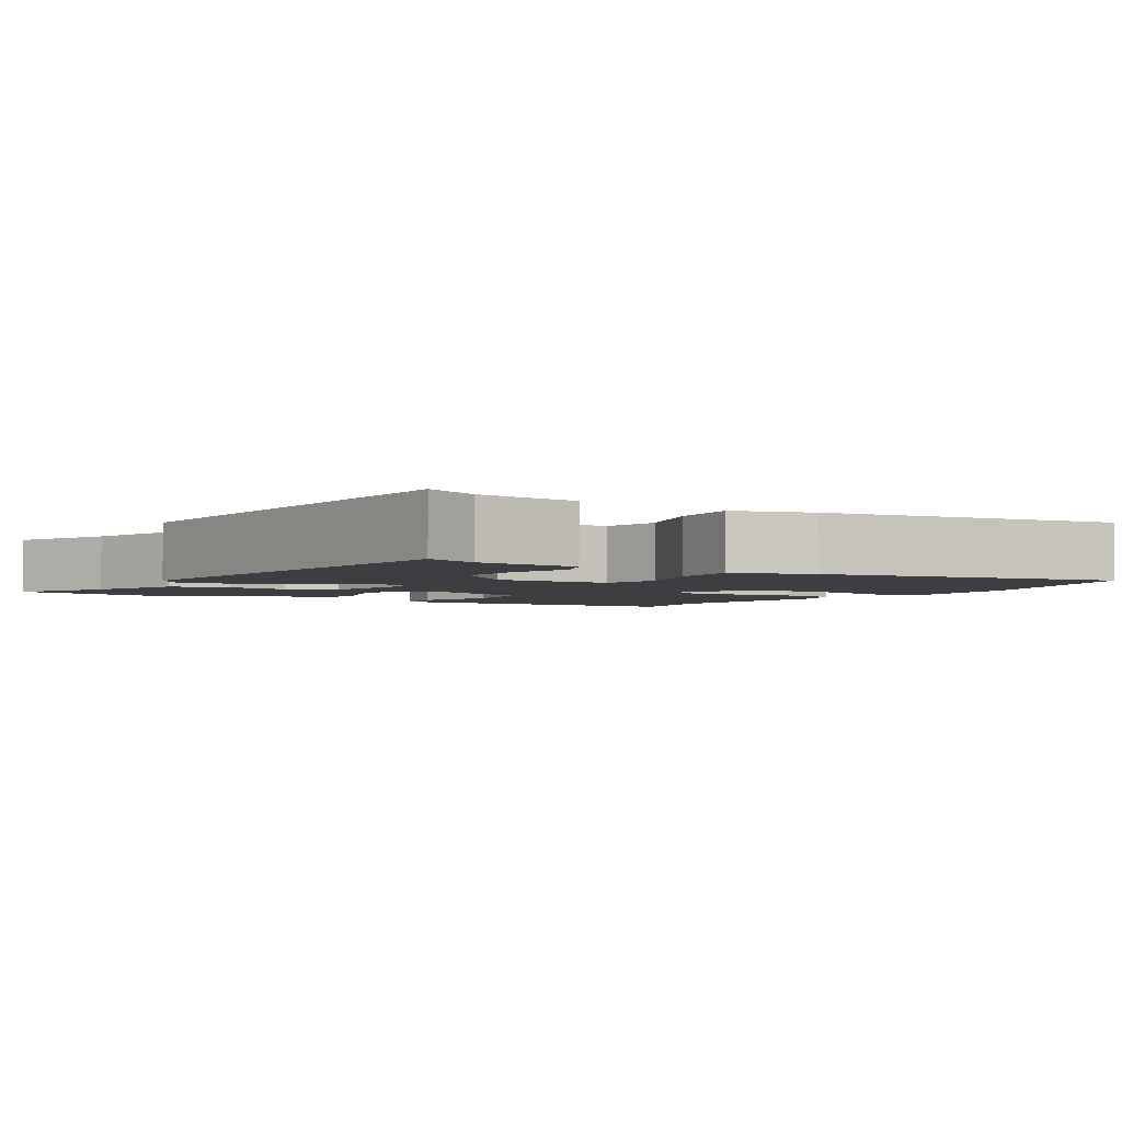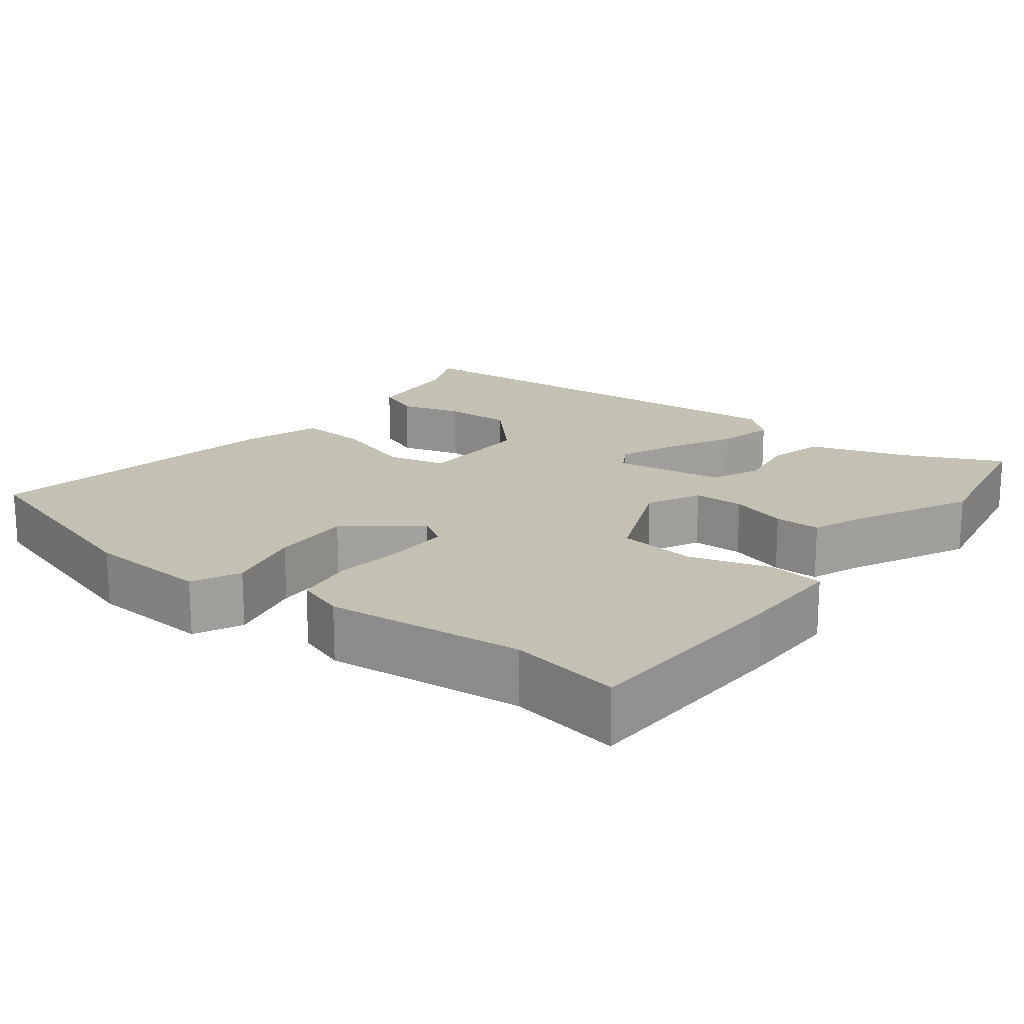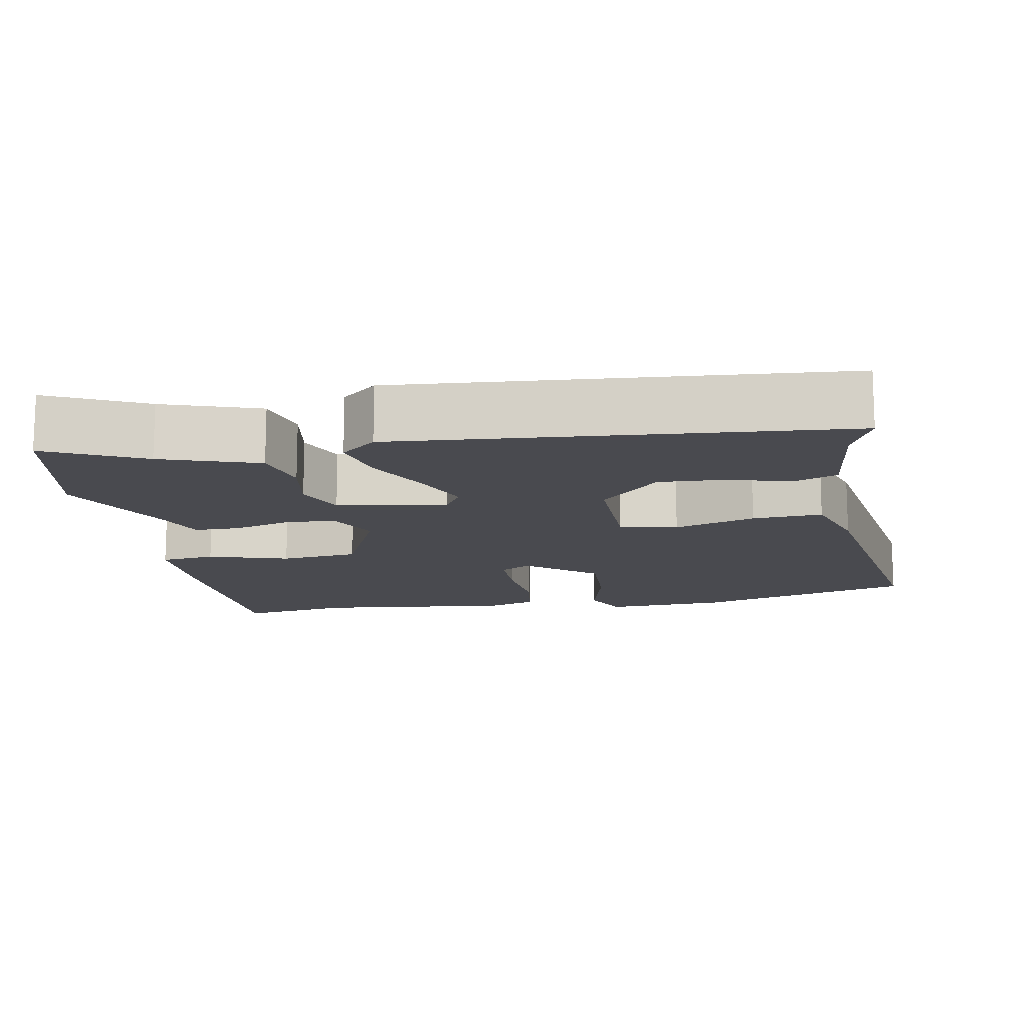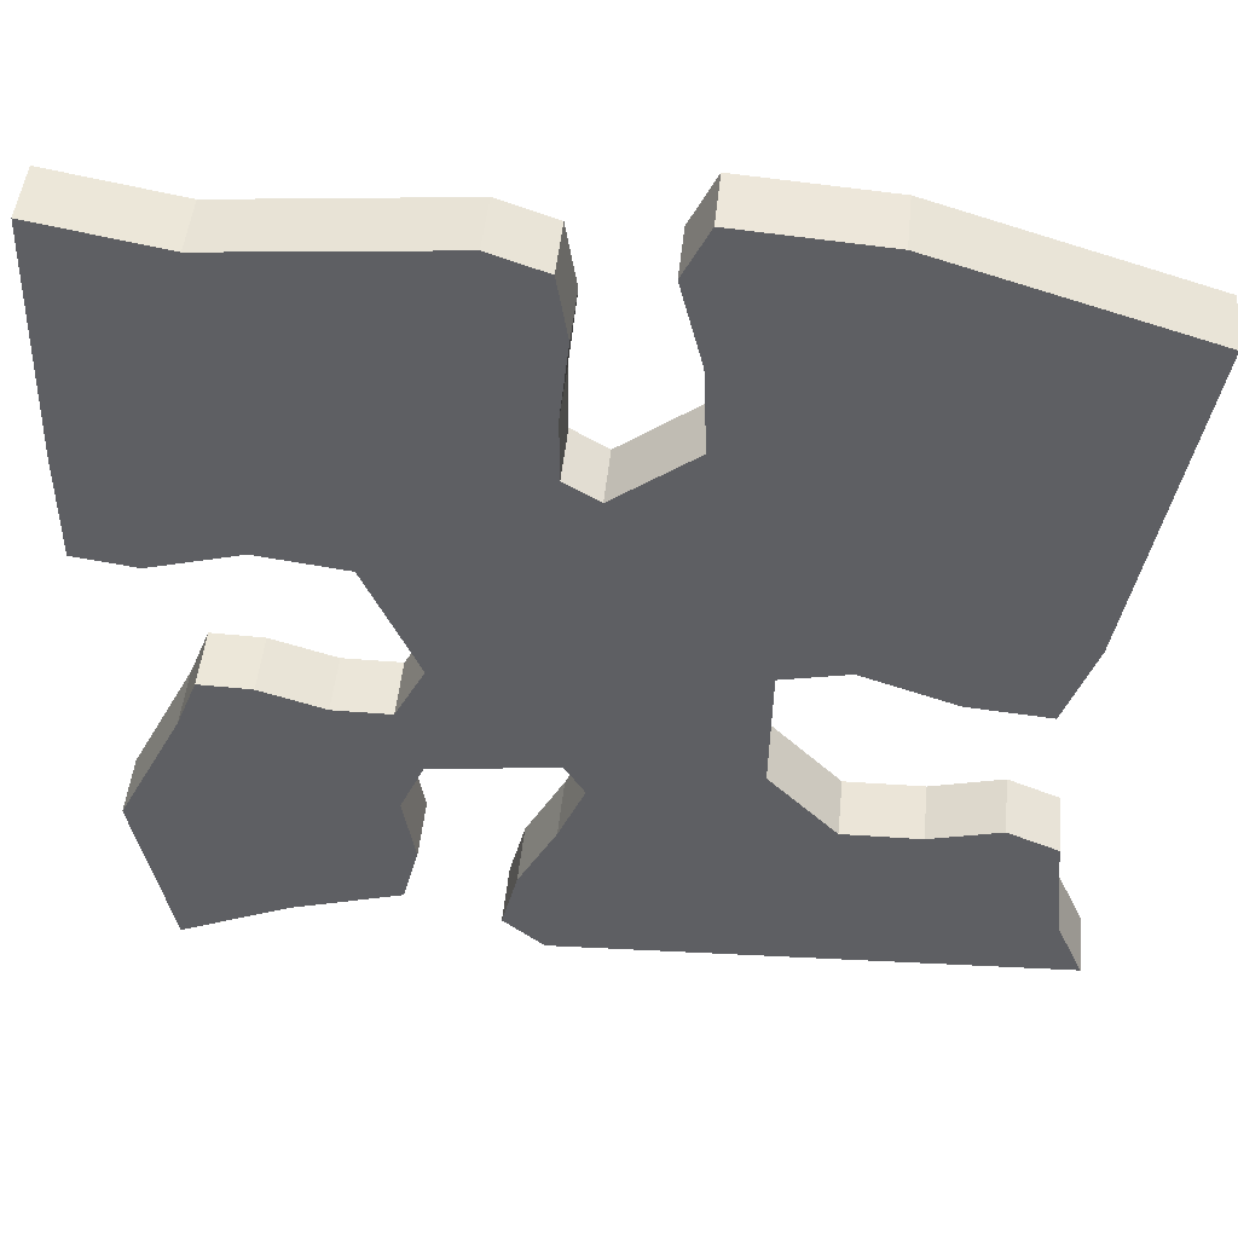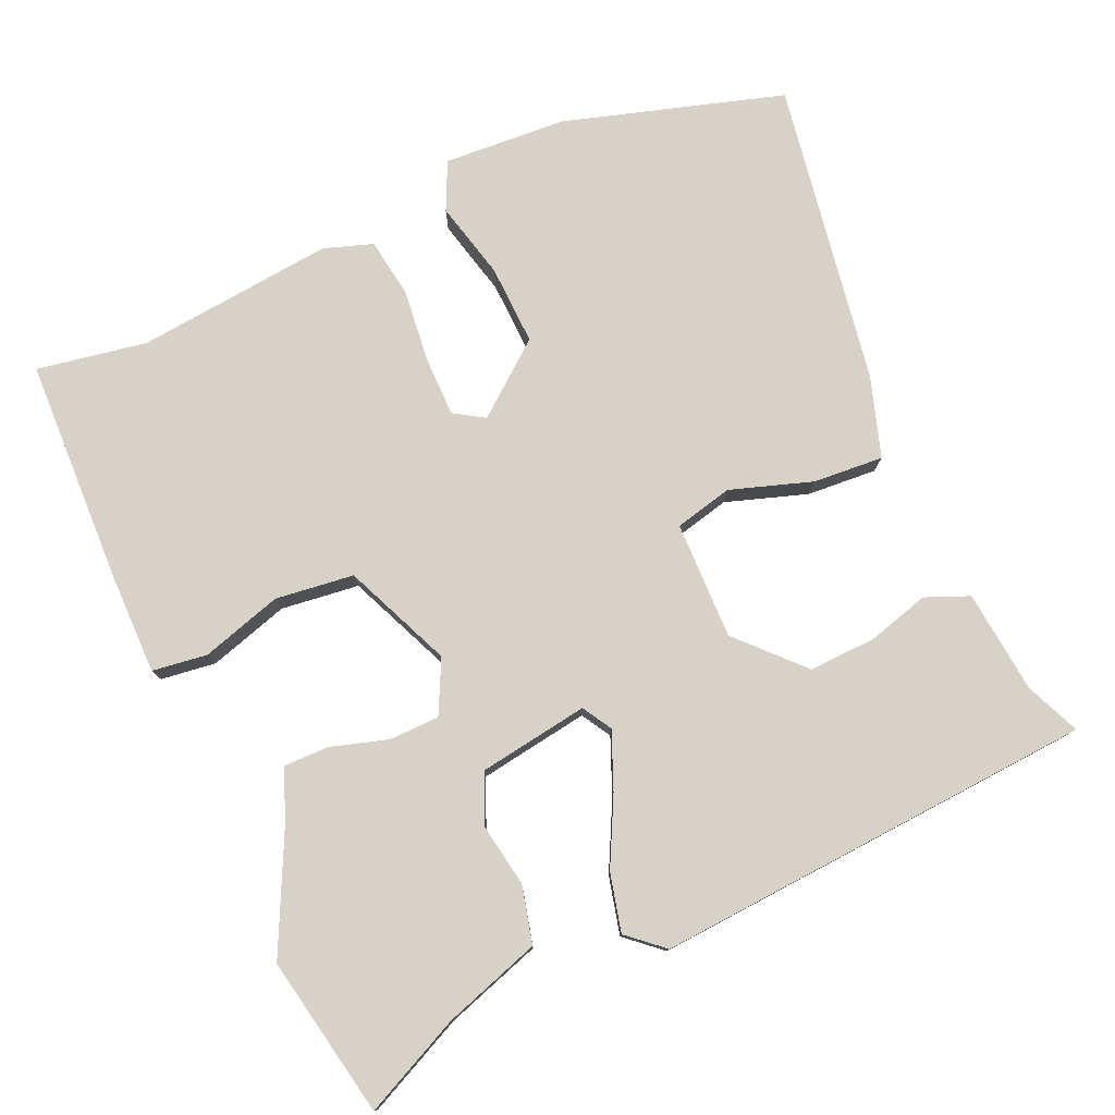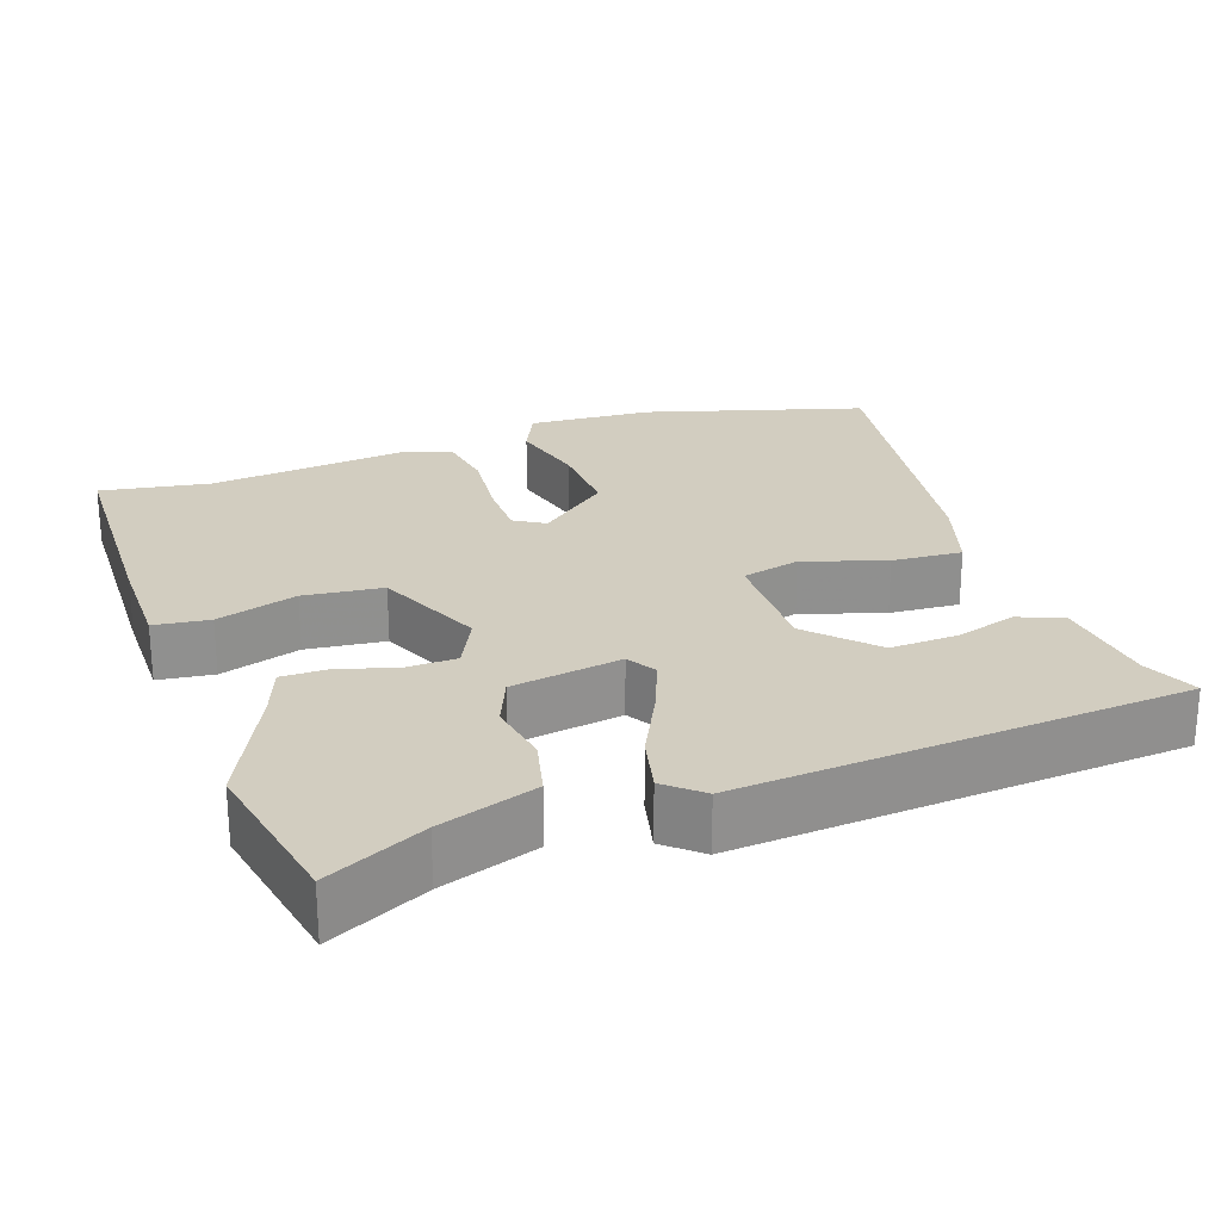
<metadata>
{"format":"obj","ext":"obj","renderer":"f3d","projection":"perspective","resolution":1024,"background":"white","views":[{"elev":-3.1,"azim":-122.4,"up":"+Y"},{"elev":18.2,"azim":37.6,"up":"+Y"},{"elev":-13.6,"azim":-170.4,"up":"+Y"},{"elev":48.7,"azim":-174.1,"up":"+Z"},{"elev":78.2,"azim":155.9,"up":"+Y"},{"elev":24.7,"azim":160.1,"up":"+Y"}]}
</metadata>
<code>
v 0.531 0.07 -0.334
v 0.491 0.07 -0.547
v 0.361 0.07 -0.486
v 0.232 0.07 -0.444
v 0.213 0.07 -0.368
v 0.227 0.07 -0.284
v 0.199 0.07 -0.219
v 0.053 0.07 -0.197
v 0.03 0.07 -0.236
v 0.061 0.07 -0.311
v 0.106 0.07 -0.399
v 0.125 0.07 -0.476
v 0.078 0.07 -0.517
v -0.508 0.07 -0.478
v -0.477 0.07 -0.406
v -0.463 0.07 -0.269
v -0.405 0.07 -0.245
v -0.323 0.07 -0.268
v -0.234 0.07 -0.271
v -0.156 0.07 -0.188
v -0.159 0.07 -0.032
v -0.236 0.07 -0.014
v -0.344 0.07 -0.05
v -0.437 0.07 -0.057
v -0.471 0.07 0.048
v -0.537 0.07 0.45
v -0.248 0.07 0.538
v -0.085 0.07 0.549
v -0.055 0.07 0.486
v -0.08 0.07 0.383
v -0.084 0.07 0.277
v 0.01 0.07 0.202
v 0.05 0.07 0.227
v 0.05 0.07 0.306
v 0.039 0.07 0.404
v 0.051 0.07 0.482
v 0.115 0.07 0.504
v 0.377 0.07 0.478
v 0.523 0.07 0.504
v 0.534 0.07 0.207
v 0.535 0.07 0.071
v 0.462 0.07 0.061
v 0.355 0.07 0.093
v 0.251 0.07 0.08
v 0.19 0.07 -0.063
v 0.225 0.07 -0.133
v 0.292 0.07 -0.134
v 0.367 0.07 -0.111
v 0.428 0.07 -0.11
v 0.453 0.07 -0.175
v 0.531 0 -0.334
v 0.491 0 -0.547
v 0.361 0 -0.486
v 0.232 0 -0.444
v 0.213 0 -0.368
v 0.227 0 -0.284
v 0.199 0 -0.219
v 0.053 0 -0.197
v 0.03 0 -0.236
v 0.061 0 -0.311
v 0.106 0 -0.399
v 0.125 0 -0.476
v 0.078 0 -0.517
v -0.508 0 -0.478
v -0.477 0 -0.406
v -0.463 0 -0.269
v -0.405 0 -0.245
v -0.323 0 -0.268
v -0.234 0 -0.271
v -0.156 0 -0.188
v -0.159 0 -0.032
v -0.236 0 -0.014
v -0.344 0 -0.05
v -0.437 0 -0.057
v -0.471 0 0.048
v -0.537 0 0.45
v -0.248 0 0.538
v -0.085 0 0.549
v -0.055 0 0.486
v -0.08 0 0.383
v -0.084 0 0.277
v 0.01 0 0.202
v 0.05 0 0.227
v 0.05 0 0.306
v 0.039 0 0.404
v 0.051 0 0.482
v 0.115 0 0.504
v 0.377 0 0.478
v 0.523 0 0.504
v 0.534 0 0.207
v 0.535 0 0.071
v 0.462 0 0.061
v 0.355 0 0.093
v 0.251 0 0.08
v 0.19 0 -0.063
v 0.225 0 -0.133
v 0.292 0 -0.134
v 0.367 0 -0.111
v 0.428 0 -0.11
v 0.453 0 -0.175
f 47 48 49 50
f 1 2 3
f 50 1 3
f 47 50 3
f 46 47 3
f 45 46 3
f 41 42 43
f 40 41 43
f 39 40 43
f 38 39 43
f 38 43 44
f 37 38 44
f 36 37 44
f 35 36 44
f 34 35 44
f 33 34 44 45
f 28 29 30
f 27 28 30
f 26 27 30
f 25 26 30
f 24 25 30
f 23 24 30
f 22 23 30
f 21 22 30 31
f 20 21 31 32
f 15 16 17 18
f 15 18 19
f 14 15 19
f 13 14 19
f 12 13 19
f 11 12 19
f 10 11 19
f 9 10 19 20
f 3 4 5 6
f 3 6 7
f 45 3 7
f 33 45 7 8
f 20 32 33
f 9 20 33
f 8 9 33
f 100 99 98 97
f 53 52 51
f 53 51 100
f 53 100 97
f 53 97 96
f 53 96 95
f 93 92 91
f 93 91 90
f 93 90 89
f 93 89 88
f 94 93 88
f 94 88 87
f 94 87 86
f 94 86 85
f 94 85 84
f 95 94 84 83
f 80 79 78
f 80 78 77
f 80 77 76
f 80 76 75
f 80 75 74
f 80 74 73
f 80 73 72
f 81 80 72 71
f 82 81 71 70
f 68 67 66 65
f 69 68 65
f 69 65 64
f 69 64 63
f 69 63 62
f 69 62 61
f 69 61 60
f 70 69 60 59
f 56 55 54 53
f 57 56 53
f 57 53 95
f 58 57 95 83
f 83 82 70
f 83 70 59
f 83 59 58
f 1 51 52 2
f 2 52 53 3
f 3 53 54 4
f 4 54 55 5
f 5 55 56 6
f 6 56 57 7
f 7 57 58 8
f 8 58 59 9
f 9 59 60 10
f 10 60 61 11
f 11 61 62 12
f 12 62 63 13
f 13 63 64 14
f 14 64 65 15
f 15 65 66 16
f 16 66 67 17
f 17 67 68 18
f 18 68 69 19
f 19 69 70 20
f 20 70 71 21
f 21 71 72 22
f 22 72 73 23
f 23 73 74 24
f 24 74 75 25
f 25 75 76 26
f 26 76 77 27
f 27 77 78 28
f 28 78 79 29
f 29 79 80 30
f 30 80 81 31
f 31 81 82 32
f 32 82 83 33
f 33 83 84 34
f 34 84 85 35
f 35 85 86 36
f 36 86 87 37
f 37 87 88 38
f 38 88 89 39
f 39 89 90 40
f 40 90 91 41
f 41 91 92 42
f 42 92 93 43
f 43 93 94 44
f 44 94 95 45
f 45 95 96 46
f 46 96 97 47
f 47 97 98 48
f 48 98 99 49
f 49 99 100 50
f 50 100 51 1

</code>
